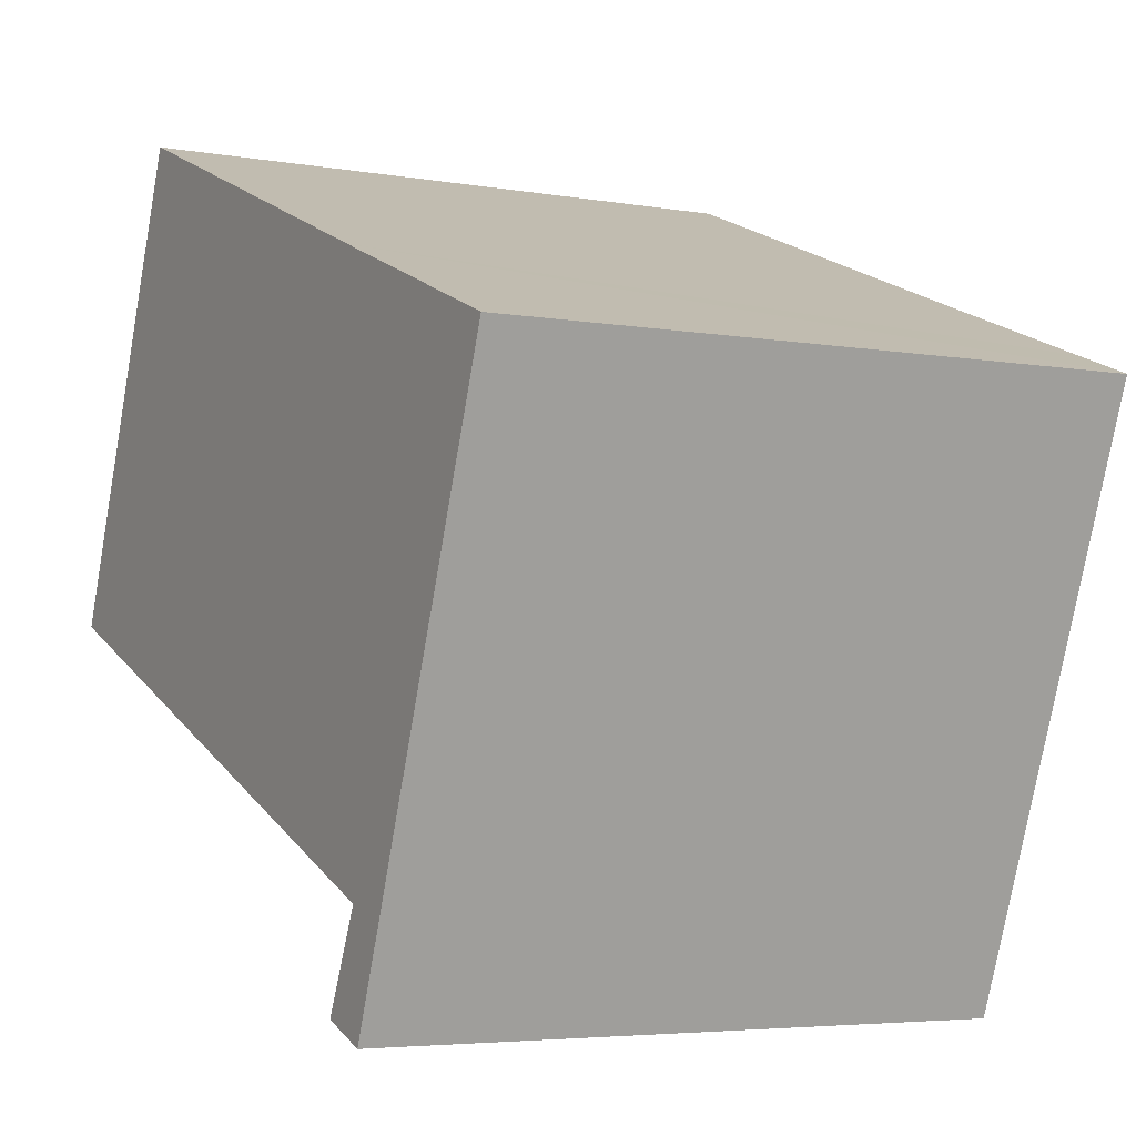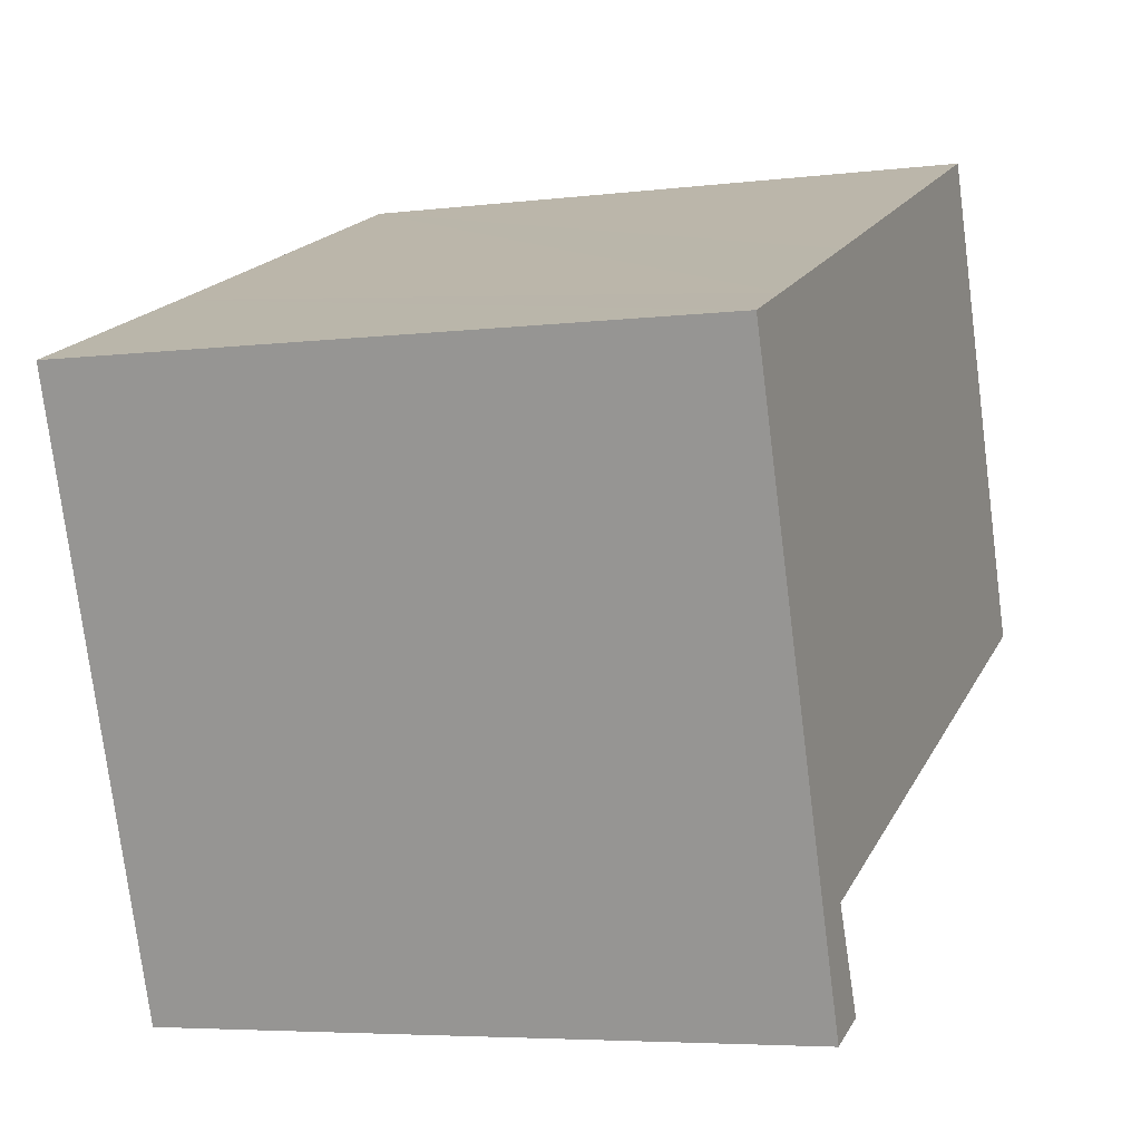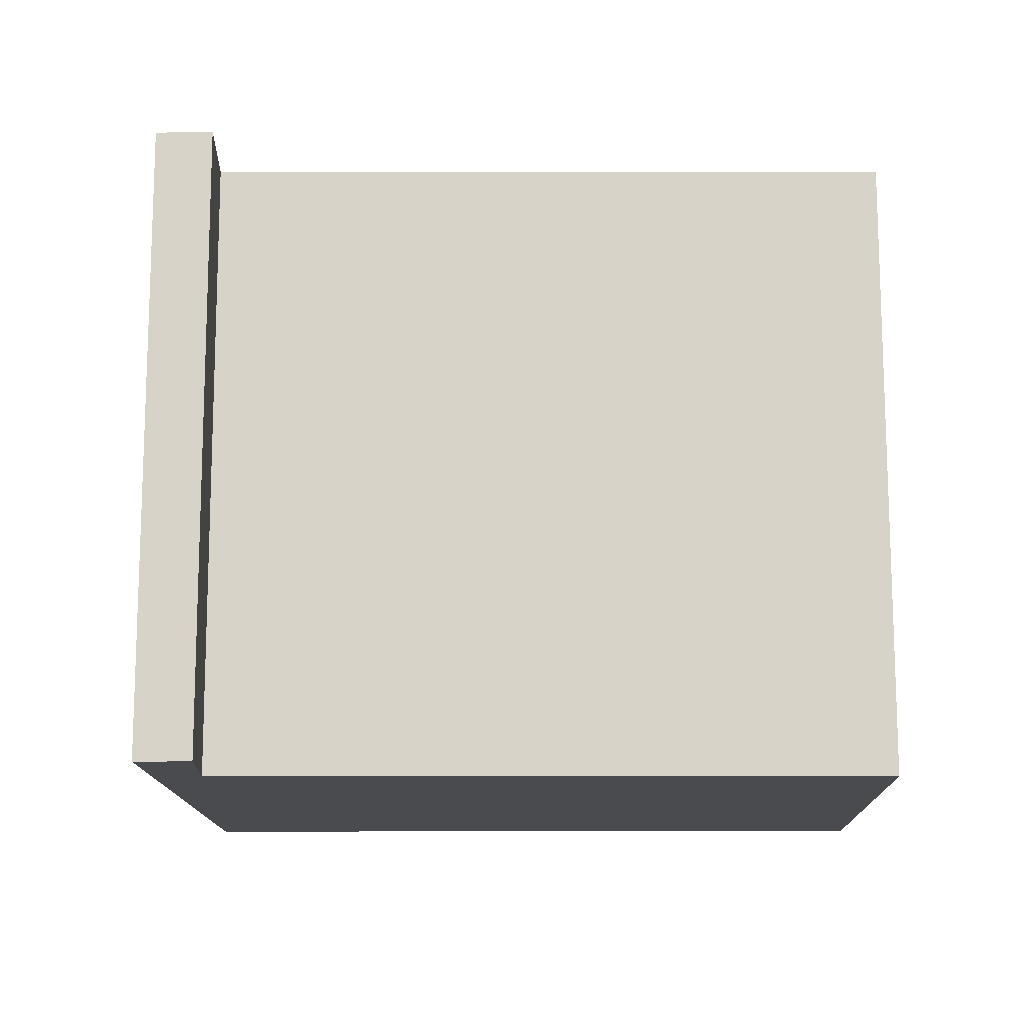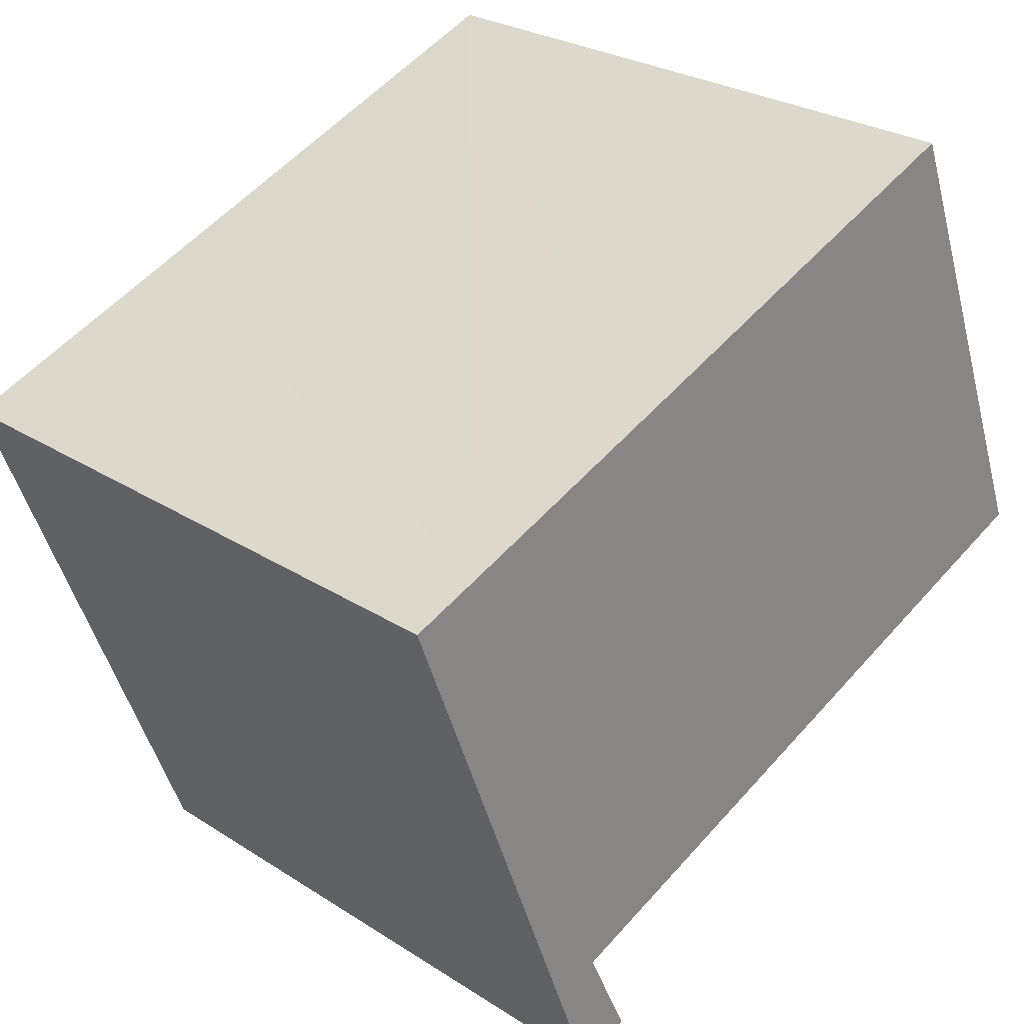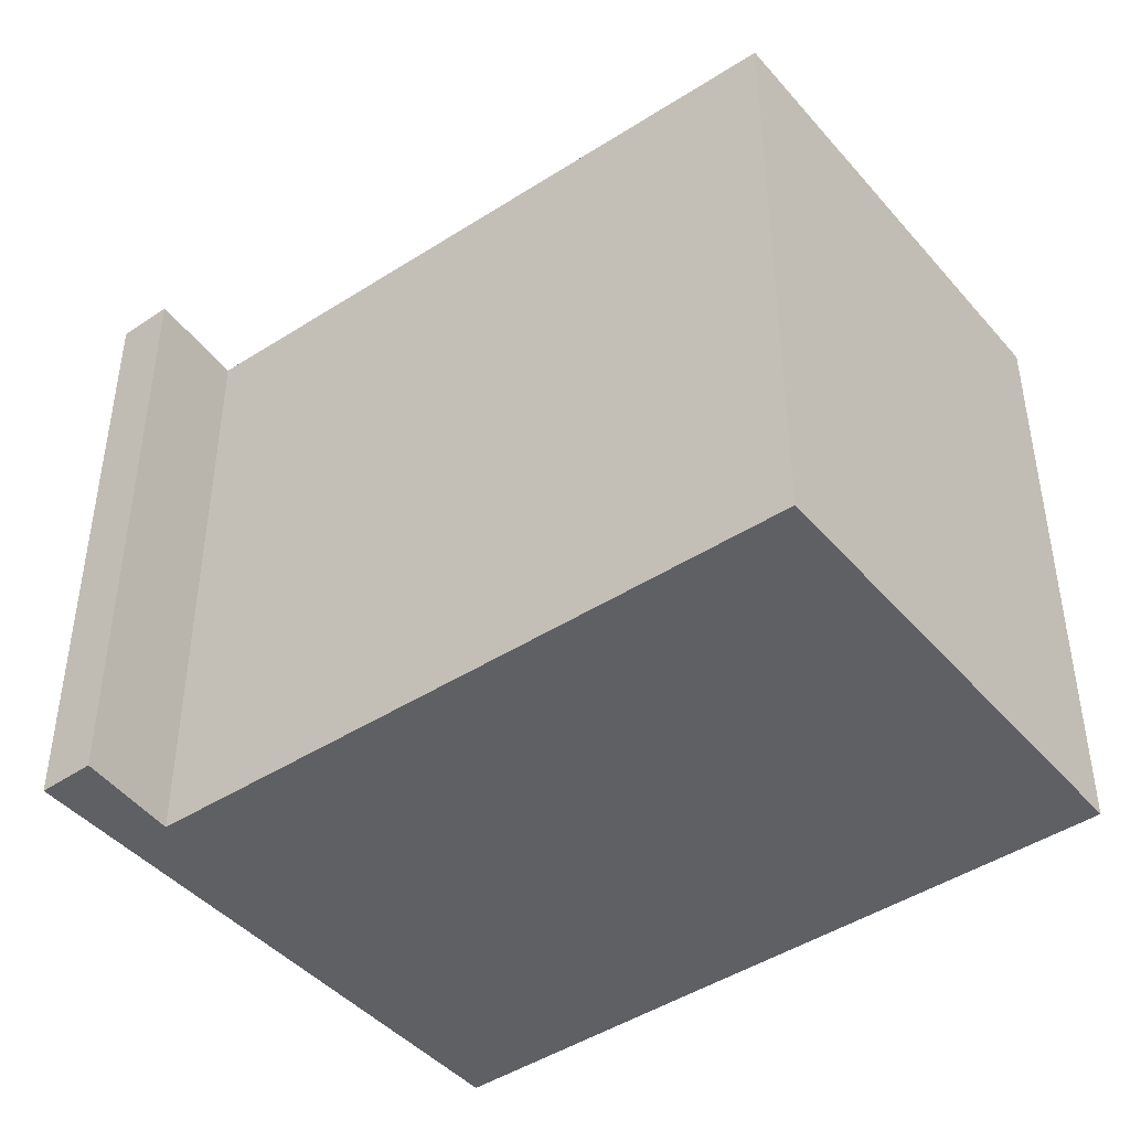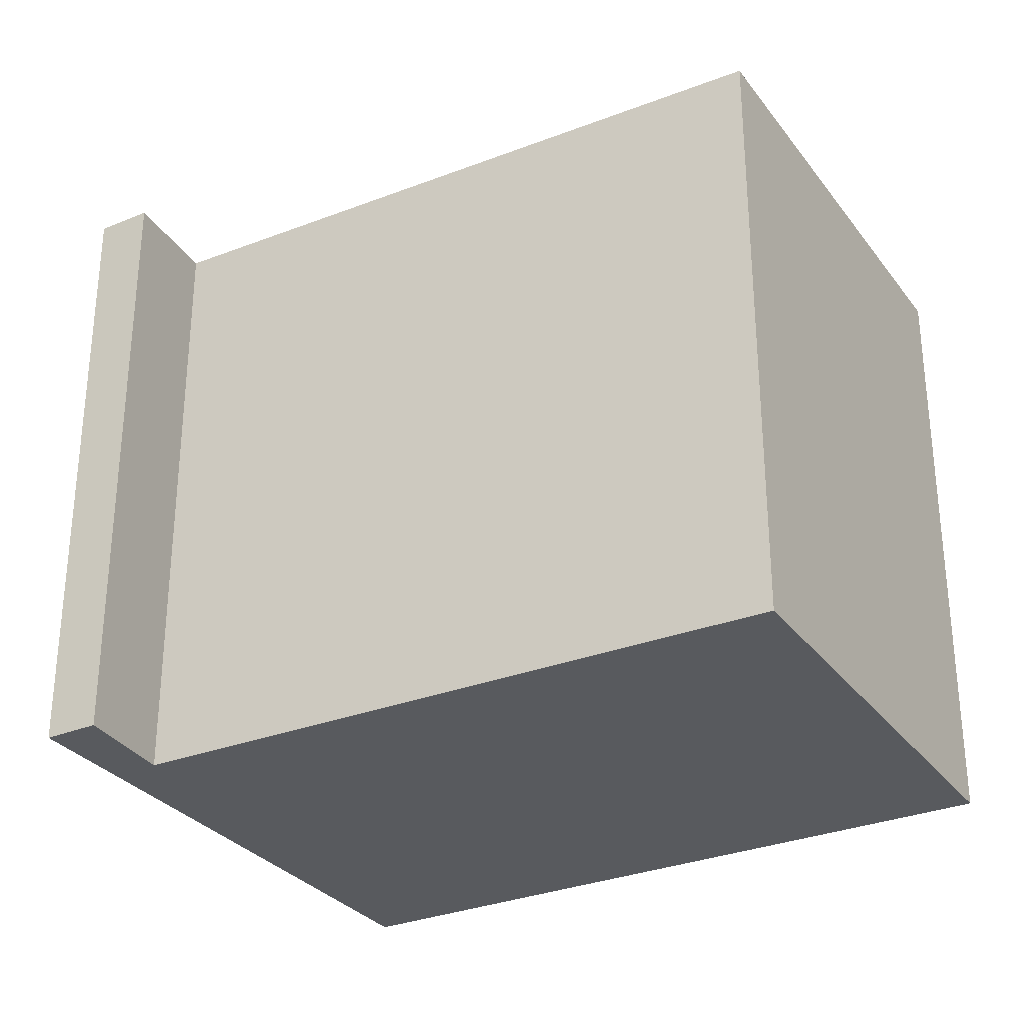
<metadata>
{"format":"obj","ext":"obj","renderer":"f3d","projection":"perspective","resolution":1024,"background":"white","views":[{"elev":-4.7,"azim":60.6,"up":"+Z"},{"elev":-5.3,"azim":111.1,"up":"+Z"},{"elev":-13.8,"azim":-157.9,"up":"+Y"},{"elev":26.8,"azim":135.0,"up":"+Z"},{"elev":-44.7,"azim":-121.1,"up":"+Y"},{"elev":-30.7,"azim":-128.8,"up":"+Y"}]}
</metadata>
<code>
v  1.785 6.35 4.614
v  6.358 6.35 -2.601
v  0 6.35 3.888e-16
v  6.149 6.35 2.893
v  6.456 6.35 -3.764
v  5.919 6.35 -3.563
v  8.583 6.35 1.942
v  7.929 6.35 2.196
v  6.456 2.305e-16 -3.764
v  5.919 2.182e-16 -3.563
v  6.358 1.593e-16 -2.601
v  0 0 0
v  1.785 -2.825e-16 4.614
v  6.149 -1.771e-16 2.893
v  8.583 -1.189e-16 1.942
v  7.929 -1.345e-16 2.196
g defaultobject
f 1 2 3
f 2 1 4
f 2 5 6
f 5 2 7
f 7 2 8
f 8 2 4
f 9 6 5
f 6 9 10
f 11 3 2
f 3 11 12
f 10 2 6
f 2 10 11
f 12 1 3
f 1 12 13
f 13 4 1
f 4 13 8
f 8 13 14
f 8 14 7
f 7 14 15
f 15 14 16
f 15 5 7
f 5 15 9
f 9 11 10
f 11 9 15
f 11 15 16
f 11 16 14
f 11 14 13
f 13 12 11

</code>
